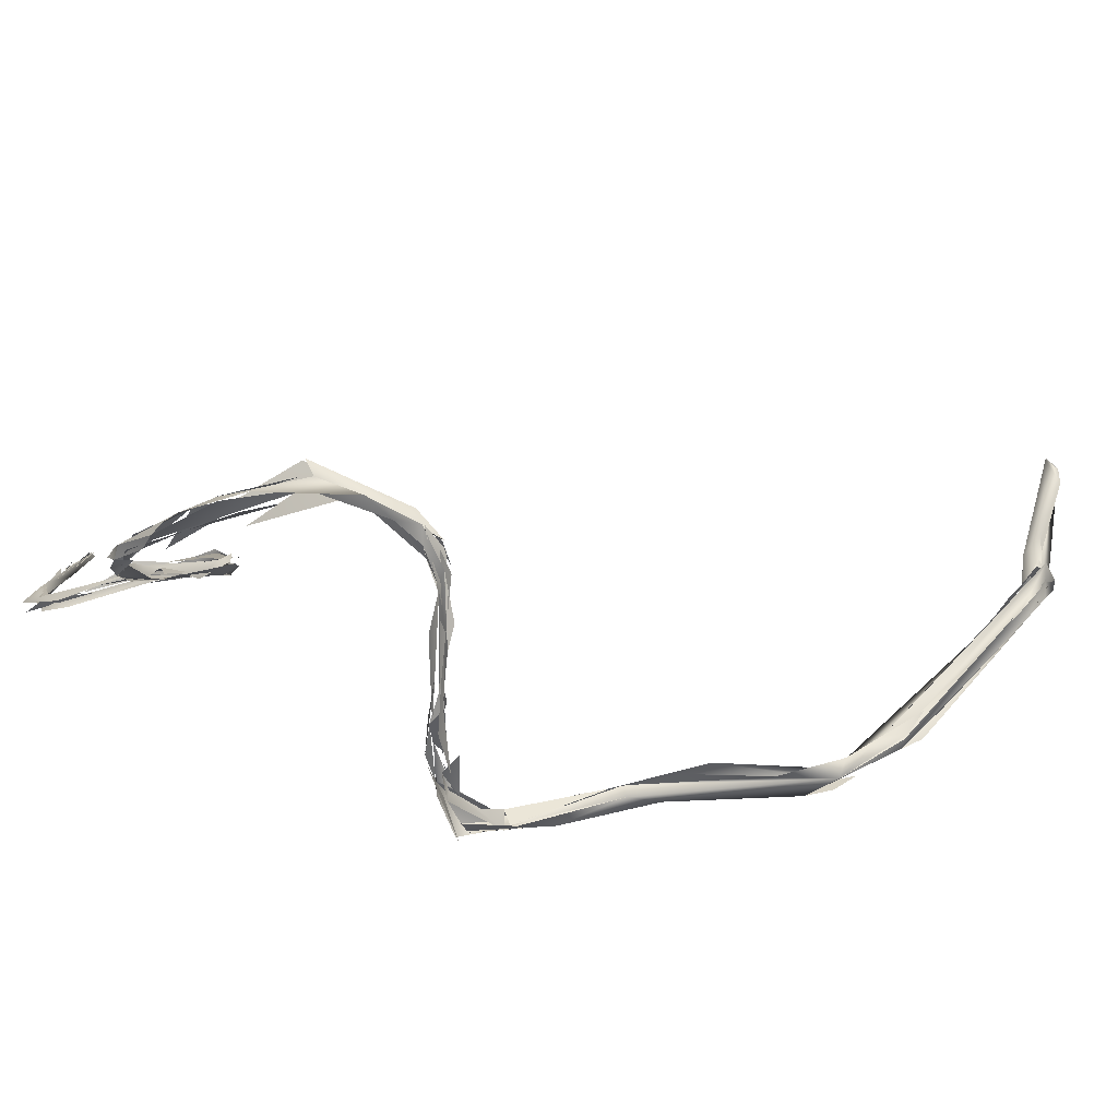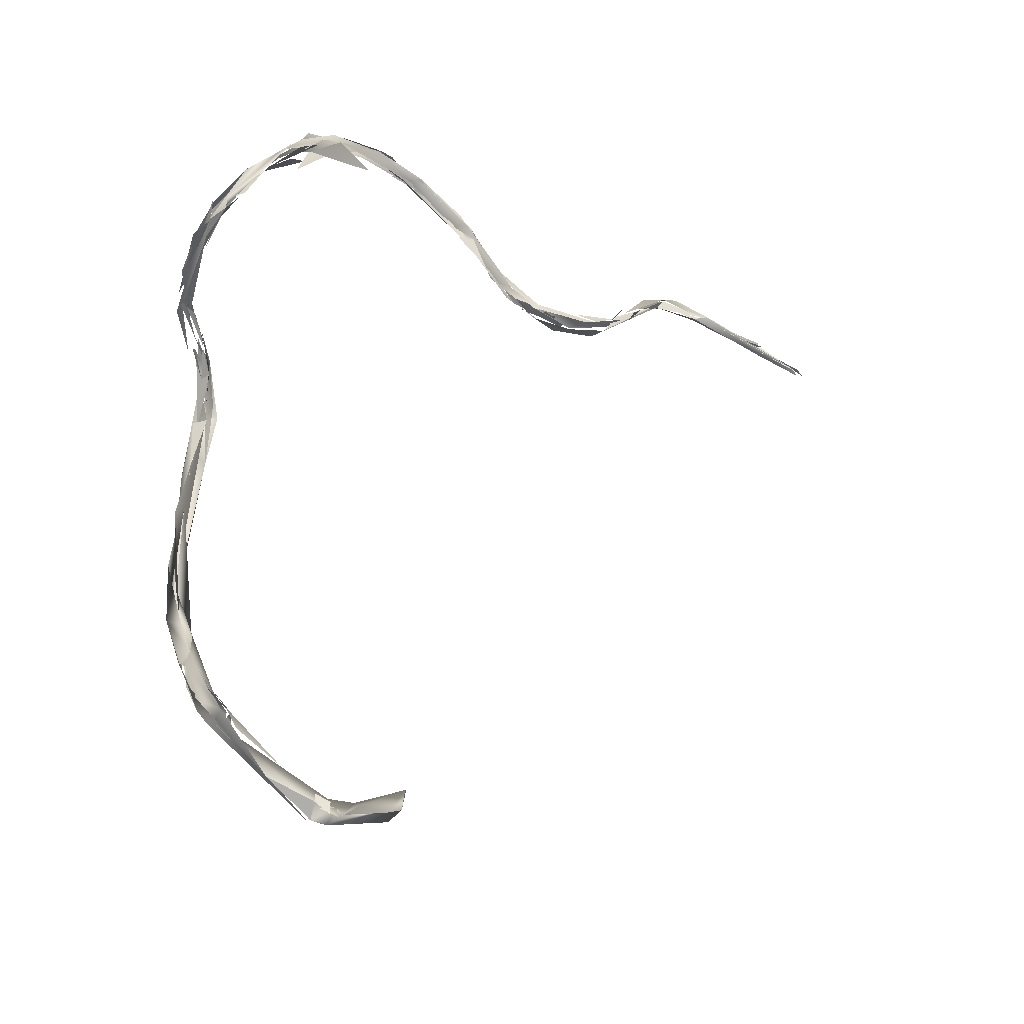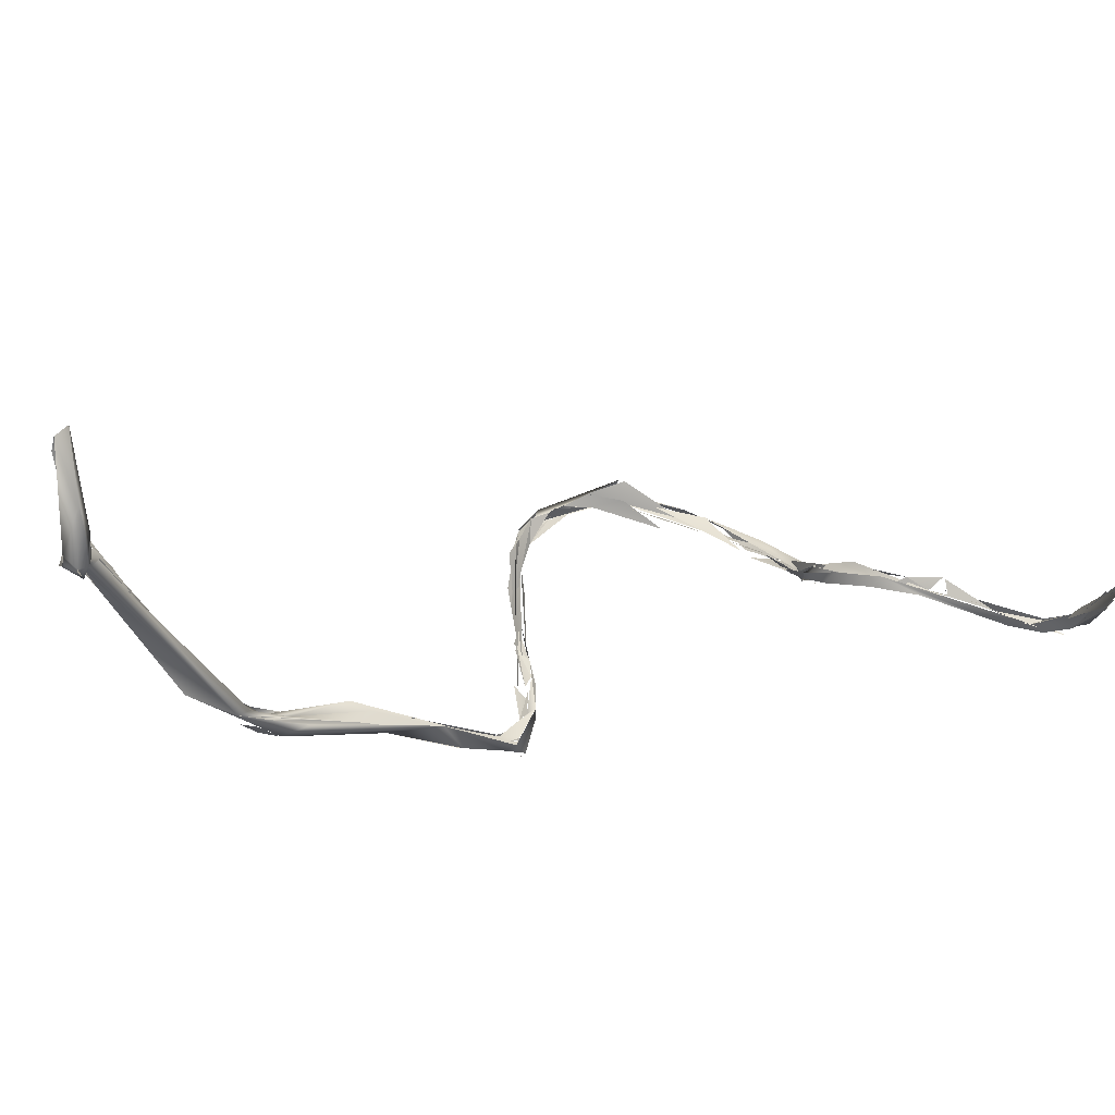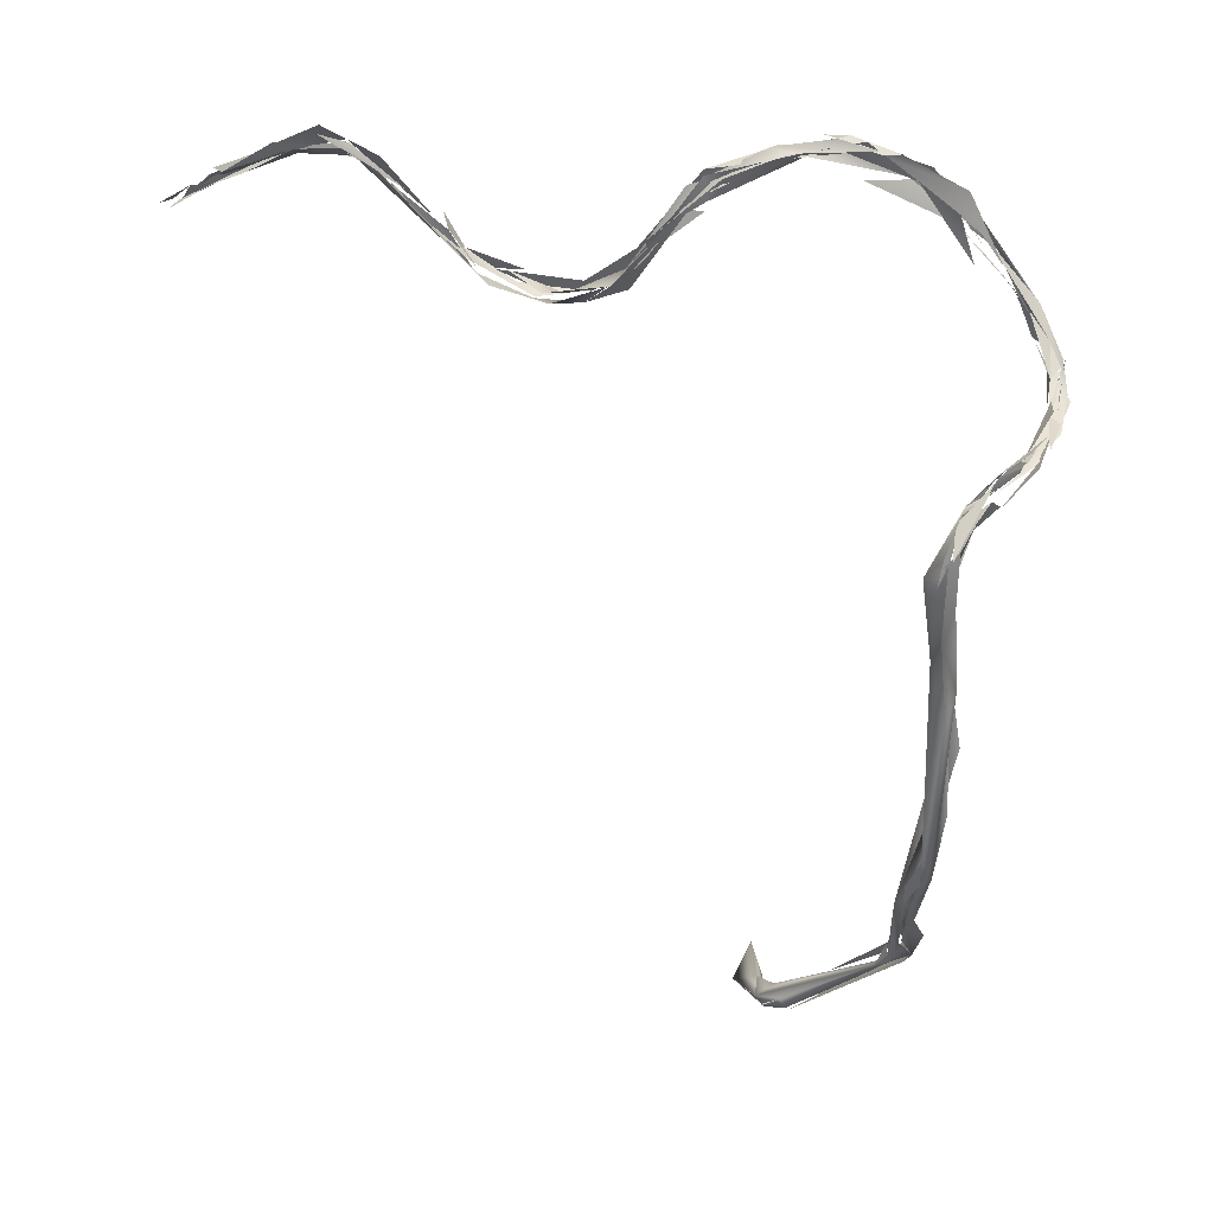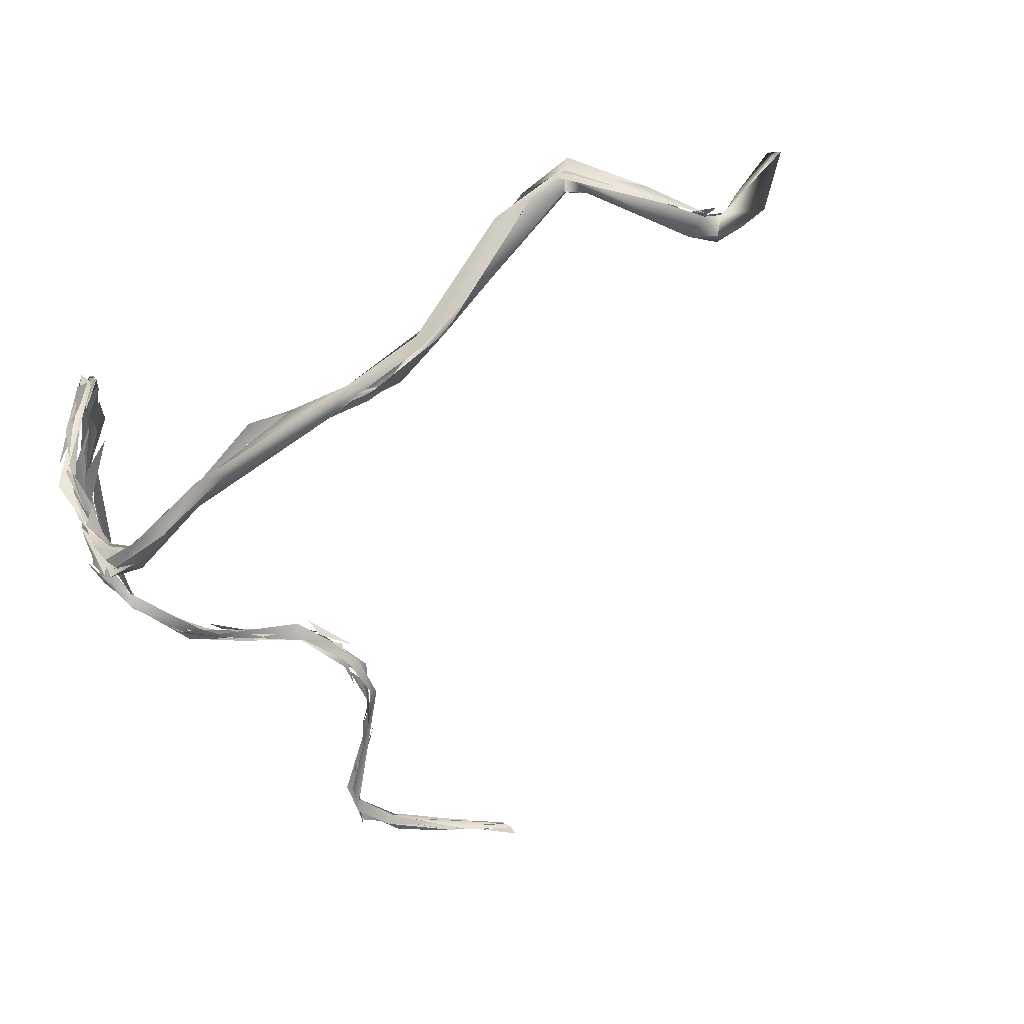
<metadata>
{"format":"obj","ext":"obj","renderer":"f3d","projection":"perspective","resolution":1024,"background":"white","views":[{"elev":11.0,"azim":-111.9,"up":"+Z"},{"elev":-42.7,"azim":-16.7,"up":"+Y"},{"elev":-8.9,"azim":50.8,"up":"+Z"},{"elev":35.5,"azim":-162.4,"up":"+Y"},{"elev":-41.3,"azim":-46.0,"up":"+Z"}]}
</metadata>
<code>
o grp1
v 31.99 -32.75 1493
v 32.75 -33.44 1493
v 33.09 -33.5 1493
v 32.75 -33.44 1493
v 33.03 -33.6 1493
v 33.01 -33.61 1493
v 32.75 -33.5 1493
v 32.7 -33.61 1493
v 33.05 -33.5 1493
v 31.89 -32.62 1493
v 33 -33.75 1493
v 32.68 -33.48 1493
v 32.6 -33.46 1493
v 31.99 -32.75 1493
v 32.76 -33.65 1493
v 32.57 -33.45 1493
v 30.61 -32.14 1493
v 30.76 -32 1493
v 31.2 -32.06 1493
v 31.18 -32.21 1493
v 29.67 -31.25 1493
v 29.1 -30.9 1493
v 29.03 -31.2 1493
v 28.74 -31.05 1493
v 31.2 -32.51 1493
v 30.27 -31.99 1493
v 29.97 -31.68 1493
v 31.99 -32.75 1493
v 31.21 -32.51 1493
v 32.5 -33.5 1493
v 31.25 -32.24 1493
v 32.48 -33.47 1493
v 31.19 -32.51 1493
v 30.76 -32 1493
v 28.94 -30.68 1493
v 30.76 -32 1493
v 27.47 -30.5 1493
v 28.25 -30.75 1492
v 28.25 -31.02 1493
v 28.25 -30.75 1492
v 29.95 -31.87 1493
v 28.25 -31.02 1493
v 26.5 -30.87 1493
v 28.42 -31.02 1493
v 26.49 -30.85 1493
v 26.76 -30.45 1493
v 26.5 -30.87 1493
v 28.75 -31 1493
v 26.75 -30.5 1493
v 27.47 -29.96 1493
v 27.42 -30.1 1492
v 26.61 -30.52 1493
v 28.25 -30.75 1492
v 27.41 -30.47 1492
v 26.75 -30.5 1492
v 25.75 -30.87 1493
v 25.74 -31.23 1493
v 26.5 -30.87 1493
v 26.75 -30.5 1493
v 25.61 -31.75 1493
v 25.11 -32.01 1493
v 26.04 -31.47 1493
v 24.5 -33.16 1494
v 25.26 -31.12 1493
v 24.07 -33.12 1494
v 23.35 -35.07 1494
v 25.61 -31.75 1493
v 24.78 -33.38 1494
v 24.77 -33.25 1494
v 24.04 -33.89 1494
v 23.42 -34.88 1494
v 24.09 -33.5 1494
v 24.69 -33.2 1494
v 23.53 -34.46 1494
v 24.09 -33.5 1494
v 24.42 -33.11 1494
v 22.88 -35.24 1494
v 22.34 -35.51 1495
v 23.75 -34.25 1494
v 23.25 -34.75 1494
v 23.75 -34.25 1494
v 24.09 -33.5 1494
v 23.86 -34.45 1495
v 22.53 -35.28 1495
v 21.98 -34.9 1495
v 22.92 -34.98 1495
v 23.75 -34.25 1494
v 22.91 -34.99 1495
v 21.98 -35.48 1495
v 21.66 -35.75 1495
v 21.08 -35.72 1494
v 21.71 -35.78 1495
v 21.32 -35.39 1494
v 22.38 -34.8 1494
v 20.81 -35.7 1495
v 20.2 -35.16 1495
v 20 -35.49 1495
v 21.12 -36.02 1495
v 19.75 -35.62 1495
v 19.98 -35.52 1495
v 19.17 -35.51 1495
v 20.12 -35.76 1495
v 19.36 -35.08 1495
v 19.24 -35.02 1495
v 18.22 -33.59 1495
v 18.89 -34.55 1495
v 18.24 -33.86 1495
v 18.25 -33.49 1495
v 19.24 -35 1495
v 18.07 -33.52 1495
v 18.59 -33.86 1495
v 16.69 -31.81 1496
v 19 -34.75 1495
v 19 -34.75 1495
v 18.19 -33.97 1495
v 20 -35.5 1495
v 19.25 -35.25 1495
v 18.81 -35.28 1495
v 17.18 -31.71 1495
v 16.08 -31.33 1495
v 16.66 -31.12 1496
v 16.93 -31.94 1496
v 16.29 -31.67 1495
v 16.5 -32.07 1495
v 16.63 -31.27 1495
v 13.42 -30.59 1496
v 18.25 -33.49 1495
v 17.15 -31.75 1496
v 17.1 -32.5 1495
v 17.02 -32.07 1495
v 17.76 -33.51 1495
v 17.25 -32.53 1496
v 16.59 -32.47 1496
v 17.25 -32.53 1496
v 14.64 -30.5 1496
v 14.22 -61.76 1494
v 13.28 -61.5 1493
v 14.81 -30.43 1496
v 14.24 -30.51 1496
v 14.09 -30.54 1496
v 14.75 -62.74 1498
v 14.79 -62.34 1495
v 13.75 -61.35 1495
v 13.55 -61.25 1493
v 13.75 -61.35 1494
v 13.74 -62.01 1495
v 14.75 -63.27 1497
v 13.01 -61.9 1494
v 14.4 -63.15 1497
v 14.68 -30.47 1496
v 14.64 -30.5 1496
v 14.23 -30.64 1496
v 14.7 -30.86 1496
v 13.22 -30.6 1497
v 13.87 -30.74 1496
v 13.63 -29.83 1497
v 14.7 -30.39 1497
v 14.77 -62.77 1498
v 13.27 -61.51 1493
v 12.58 -60.89 1493
v 12.98 -60.86 1494
v 12.5 -61.62 1493
v 12.5 -61.62 1494
v 13.22 -61.33 1494
v 9.424 -59.37 1495
v 12.44 -61.18 1494
v 12.5 -61.25 1494
v 10.75 -60.7 1494
v 12.5 -61.62 1494
v 13.34 -61.82 1494
v 13.47 -61.84 1494
v 12.51 -60.88 1494
v 12.5 -61.25 1494
v 13.01 -61.26 1494
v 12.5 -61.25 1494
v 13 -61.75 1494
v 10.75 -60.7 1494
v 11.77 -30.51 1497
v 12.96 -30.26 1497
v 12.6 -30.57 1497
v 14.01 -30.5 1497
v 12.56 -30.68 1498
v 13 -30.19 1497
v 12.76 -30.71 1497
v 13 -30.19 1497
v 13.25 -30.25 1497
v 13.5 -30.09 1497
v 12.75 -30.25 1497
v 12.22 -30.36 1497
v 11.79 -30.75 1497
v 12.75 -30.25 1497
v 13 -30.19 1497
v 9.576 -59.28 1494
v 8.713 -59.13 1495
v 12.44 -61.73 1494
v 10.75 -60.7 1494
v 8.76 -59.06 1495
v 9.277 -58.52 1494
v 8.783 -59.09 1495
v 10.75 -60.7 1494
v 8.869 -59.12 1495
v 10.75 -31.75 1498
v 10.75 -32 1499
v 11.25 -30.89 1498
v 12.29 -31.56 1497
v 10.75 -32 1499
v 12.75 -30.25 1497
v 11.25 -30.89 1498
v 10.89 -31.25 1498
v 11.88 -30.82 1497
v 11.25 -30.89 1498
v 10.47 -31.51 1498
v 10.04 -32.53 1499
v 9.5 -33.59 1499
v 9.369 -32.36 1499
v 10.93 -31.2 1498
v 10.29 -31.75 1498
v 10.75 -31.75 1498
v 9.053 -34.76 1499
v 9.523 -32.98 1499
v 8.938 -33.64 1499
v 9.08 -33.21 1499
v 7.857 -51.5 1489
v 8.234 -51.72 1490
v 8.13 -52.99 1490
v 8.189 -54.41 1490
v 8.229 -51.72 1490
v 7.942 -54.14 1491
v 8.78 -56.88 1493
v 8.745 -57.83 1494
v 7.996 -53.57 1490
v 8.248 -55.15 1491
v 8.481 -57.33 1494
v 9.18 -58.54 1494
v 9.182 -58.74 1494
v 8.977 -58.84 1494
v 8.788 -57.79 1494
v 8.262 -58.08 1494
v 7.884 -56.87 1493
v 8.125 -57.78 1494
v 8.998 -58.88 1494
v 9.001 -58.84 1495
v 8.576 -58.95 1494
v 9.284 -58.78 1495
v 9.284 -58.78 1495
v 9.5 -59.5 1495
v 11.22 -60.22 1494
v 9.874 -32.48 1499
v 8.945 -34.71 1500
v 7.875 -35.76 1500
v 9.298 -33.76 1499
v 10.02 -32.51 1499
v 8.5 -34.5 1500
v 8.245 -34.87 1499
v 8.196 -34.83 1500
v 9.454 -33.2 1498
v 8.736 -34.61 1499
v 7.773 -35.46 1499
v 8.736 -34.61 1499
v 7.842 -35.75 1500
v 7.773 -35.46 1499
v 8.717 -34.22 1499
v 6.602 -36.6 1499
v 7.01 -35.91 1499
v 8.609 -34.71 1500
v 7.751 -39.79 1489
v 8.207 -39.64 1489
v 7.924 -39.25 1490
v 7.431 -38.04 1491
v 7.665 -40.06 1490
v 7.505 -41.68 1489
v 7.616 -38.71 1489
v 7.5 -39 1489
v 7.345 -38.73 1489
v 7.574 -38.34 1490
v 7.25 -38.75 1489
v 7.611 -39.06 1489
v 7.197 -40.46 1489
v 7.25 -38.75 1489
v 7.457 -39.74 1489
v 7.01 -38.25 1490
v 7.959 -40 1489
v 7.883 -42.75 1490
v 7.885 -42.9 1490
v 7.702 -40.29 1489
v 7.5 -39.47 1490
v 7.453 -40.14 1489
v 7.75 -40.25 1490
v 7.75 -40.25 1490
v 7.236 -40.25 1489
v 7.273 -43.41 1490
v 7.444 -41.78 1489
v 7.25 -45.75 1490
v 7.26 -43.45 1489
v 7.236 -40.25 1489
v 7.301 -43.83 1490
v 7.031 -43.82 1490
v 7.49 -49.94 1489
v 7.463 -46.4 1490
v 7.252 -45.05 1489
v 7.508 -48.63 1489
v 7.397 -49.55 1490
v 8.321 -52.28 1490
v 7.216 -50.98 1490
v 7.251 -48.75 1490
v 6.89 -46.51 1491
v 6.971 -48.59 1490
v 7.495 -49.96 1489
v 7.973 -51.2 1489
v 7.498 -50.94 1489
v 8 -52 1489
v 7.653 -50.84 1490
v 7.573 -50.81 1489
v 7.738 -51.45 1490
v 7.777 -53.53 1490
v 6.634 -37.78 1492
v 7.445 -38.09 1490
v 6.75 -37.5 1492
v 6.377 -37.52 1493
v 7.414 -38.04 1491
v 6.75 -37.55 1492
v 5.905 -37.24 1492
v 6.901 -38.23 1490
v 6.139 -37.2 1492
v 6.731 -37.36 1492
v 7.5 -38.55 1490
v 7.517 -38.49 1490
v 7.01 -38.25 1490
v 6.815 -37.78 1492
v 6.75 -38 1491
v 7.235 -38.7 1490
v 6.573 -38.47 1492
v 6.75 -38 1491
v 7.5 -38.55 1490
v 7 -38.09 1492
v 7.235 -38.7 1490
v 7.032 -38.27 1492
v 6.75 -37.75 1492
v 6.485 -38.19 1491
v 5.674 -37.53 1493
v 7.801 -53.68 1491
v 7.939 -54.29 1491
v 6.75 -37.75 1492
v 6.357 -37.5 1493
v 6 -37.84 1493
v 6 -37.84 1493
v 6 -37.34 1493
v 5.753 -37.49 1494
v 6.75 -37.5 1492
v 5.795 -37.74 1493
v 6.656 -38 1492
v 5.835 -37.67 1494
v 5.75 -37.75 1493
v 6 -37.84 1493
v 6.357 -37.5 1493
v 5.95 -37.75 1494
v 6.198 -37.54 1493
v 5.79 -37.32 1495
v 5.523 -37.91 1497
v 6.012 -37.74 1496
v 6.5 -37.55 1498
v 6.25 -37.43 1498
v 6.5 -37.55 1498
v 6.131 -37.75 1496
v 6.05 -37.73 1497
v 5.995 -37.28 1498
v 6.25 -37.43 1498
v 6 -38.08 1497
v 6.5 -37.55 1498
v 6 -37.82 1498
v 7.115 -36.86 1499
v 7.762 -35.46 1499
v 7.25 -36.55 1499
v 7 -35.9 1499
v 6.503 -37.23 1499
v 6.475 -37.41 1498
v 6.353 -37.13 1498
v 6.5 -37.55 1498
v 6.25 -37.43 1498
v 6.955 -37 1499
v 6.25 -37.43 1498
v 6.5 -36.72 1498
v 7.249 -36.03 1499
v 5.968 -37.87 1498
v 6 -37.25 1498
v 6.5 -36.72 1498
v 6.25 -37.43 1498
v 6.045 -37.25 1498
v 6 -37.25 1498
v 6.5 -37.55 1498
v 6.219 -37.76 1492
v 5.75 -37.83 1494
v 6 -37.84 1493
v 5.95 -37.75 1494
v 5.561 -37.53 1494
v 5.726 -37.78 1496
v 5.455 -37.75 1495
v 5.929 -37.69 1497
v 5.642 -37.74 1497
v 5.455 -37.75 1495
v 5.551 -38 1496
v 5.652 -37.75 1497
v 5.857 -37.14 1496
v 5.876 -37.02 1497
v 5.973 -37.28 1499
v 6.063 -37.97 1498
f 1 2 3
f 18 21 19
f 22 32 20
f 23 32 22
f 25 15 16
f 28 29 30
f 31 8 17
f 25 16 24
f 35 36 37
f 34 33 38
f 39 40 41
f 42 25 24
f 40 39 45
f 46 23 22
f 47 48 49
f 50 46 22
f 45 55 40
f 56 46 50
f 45 57 55
f 58 59 60
f 51 61 52
f 63 46 56
f 45 66 57
f 67 68 69
f 70 57 66
f 62 71 72
f 66 77 70
f 78 74 73
f 75 79 76
f 80 81 82
f 85 86 87
f 74 78 90
f 91 77 92
f 77 66 92
f 93 95 94
f 88 96 89
f 90 78 97
f 96 100 89
f 101 99 98
f 91 102 103
f 92 102 91
f 93 104 95
f 106 104 105
f 111 112 113
f 96 113 100
f 109 102 118
f 114 117 116
f 95 104 106
f 96 111 113
f 115 117 114
f 118 110 109
f 120 119 127
f 105 128 106
f 121 112 111
f 129 125 110
f 130 108 107
f 110 118 129
f 131 132 133
f 115 114 134
f 114 122 134
f 134 122 123
f 124 125 129
f 135 112 121
f 136 142 137
f 138 119 120
f 125 124 140
f 141 142 143
f 143 142 144
f 144 145 143
f 141 143 146
f 122 150 123
f 126 151 121
f 152 123 150
f 138 120 139
f 140 124 155
f 142 141 158
f 142 158 147
f 149 147 141
f 149 141 146
f 136 137 144
f 148 137 142
f 159 137 148
f 160 144 137
f 159 148 162
f 163 148 164
f 161 165 166
f 167 168 169
f 146 143 170
f 161 145 144
f 161 170 143
f 161 166 170
f 171 164 148
f 172 173 174
f 164 175 163
f 176 174 173
f 165 177 166
f 142 147 148
f 171 148 147
f 171 149 146
f 178 138 139
f 179 180 181
f 152 150 182
f 178 183 138
f 140 155 184
f 185 186 187
f 188 186 185
f 140 184 189
f 190 191 192
f 160 159 162
f 160 193 144
f 162 194 160
f 144 193 161
f 197 195 196
f 193 160 194
f 193 165 161
f 198 165 193
f 199 200 201
f 189 184 202
f 152 182 203
f 191 190 204
f 207 208 209
f 212 180 179
f 213 180 212
f 206 214 205
f 215 211 210
f 218 219 220
f 215 210 221
f 212 222 213
f 226 223 303
f 225 224 227
f 229 224 225
f 303 224 229
f 229 235 303
f 225 230 229
f 233 230 225
f 229 234 235
f 235 236 303
f 226 303 236
f 226 236 238
f 231 232 238
f 228 201 225
f 239 238 197
f 228 240 201
f 194 236 241
f 238 236 194
f 237 198 229
f 233 242 230
f 243 195 197
f 198 244 165
f 245 246 247
f 198 193 235
f 236 235 193
f 241 193 194
f 237 244 198
f 245 242 246
f 242 245 230
f 201 240 199
f 243 197 238
f 248 249 250
f 251 252 253
f 255 213 222
f 254 215 221
f 257 258 256
f 259 260 261
f 222 264 255
f 269 270 268
f 267 266 272
f 271 273 266
f 276 277 278
f 279 280 281
f 282 268 270
f 282 270 283
f 286 287 288
f 289 290 291
f 278 277 292
f 267 284 266
f 266 284 271
f 293 285 306
f 295 297 296
f 278 292 297
f 285 293 299
f 294 271 300
f 300 271 284
f 298 300 284
f 297 292 300
f 298 284 301
f 299 293 302
f 299 302 303
f 301 223 298
f 305 306 302
f 300 298 304
f 304 297 300
f 308 309 310
f 309 311 310
f 303 223 301
f 224 303 302
f 302 312 227
f 304 298 313
f 231 304 313
f 307 304 314
f 312 302 306
f 315 304 231
f 316 269 317
f 318 319 320
f 275 274 321
f 317 267 272
f 269 267 317
f 269 326 270
f 287 286 327
f 287 327 328
f 269 329 326
f 330 331 332
f 333 328 327
f 334 335 336
f 293 306 305
f 304 296 297
f 307 296 304
f 312 225 227
f 225 314 304
f 341 342 225
f 341 225 304
f 231 239 315
f 343 344 345
f 338 346 337
f 347 348 349
f 340 339 350
f 351 352 353
f 354 355 356
f 238 239 231
f 359 360 361
f 362 363 364
f 365 366 367
f 368 369 370
f 373 261 260
f 263 374 262
f 265 255 375
f 376 265 375
f 372 371 377
f 378 379 380
f 381 382 383
f 384 255 264
f 385 386 387
f 388 263 389
f 390 375 384
f 374 263 388
f 375 255 384
f 392 393 394
f 396 340 350
f 350 406 396
f 358 365 357
f 395 360 359
f 397 398 391
f 399 398 397
f 400 401 402
f 389 398 399
f 399 388 389
f 396 406 405
l 43 44
l 11 12
l 322 323
l 403 404
l 156 157
l 9 10
l 4 5
l 53 54
l 13 14
l 26 27
l 216 217
l 6 7
l 153 154
l 83 84
l 324 325
l 64 65

</code>
